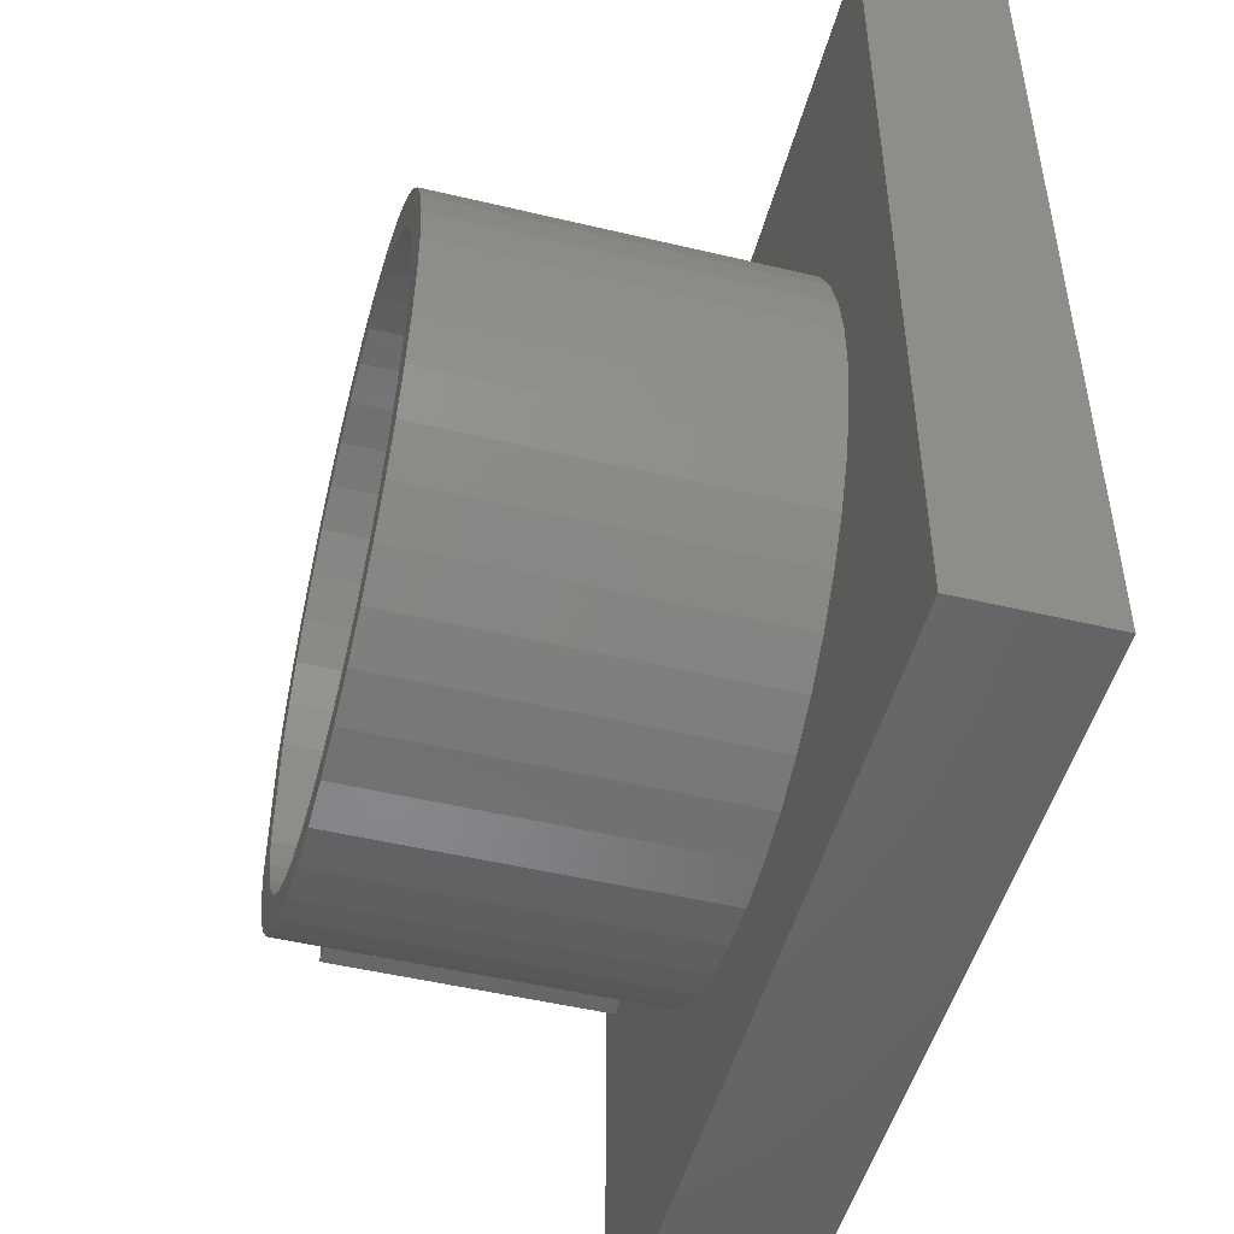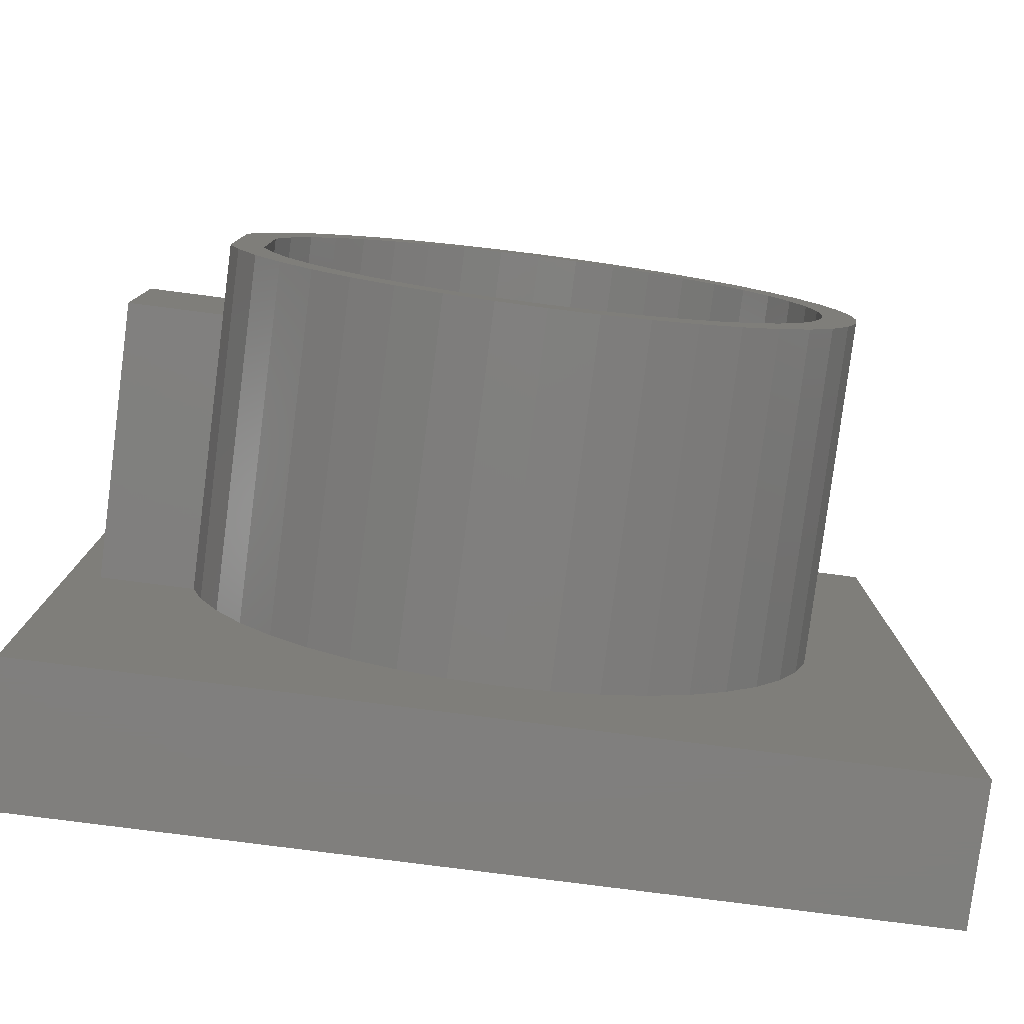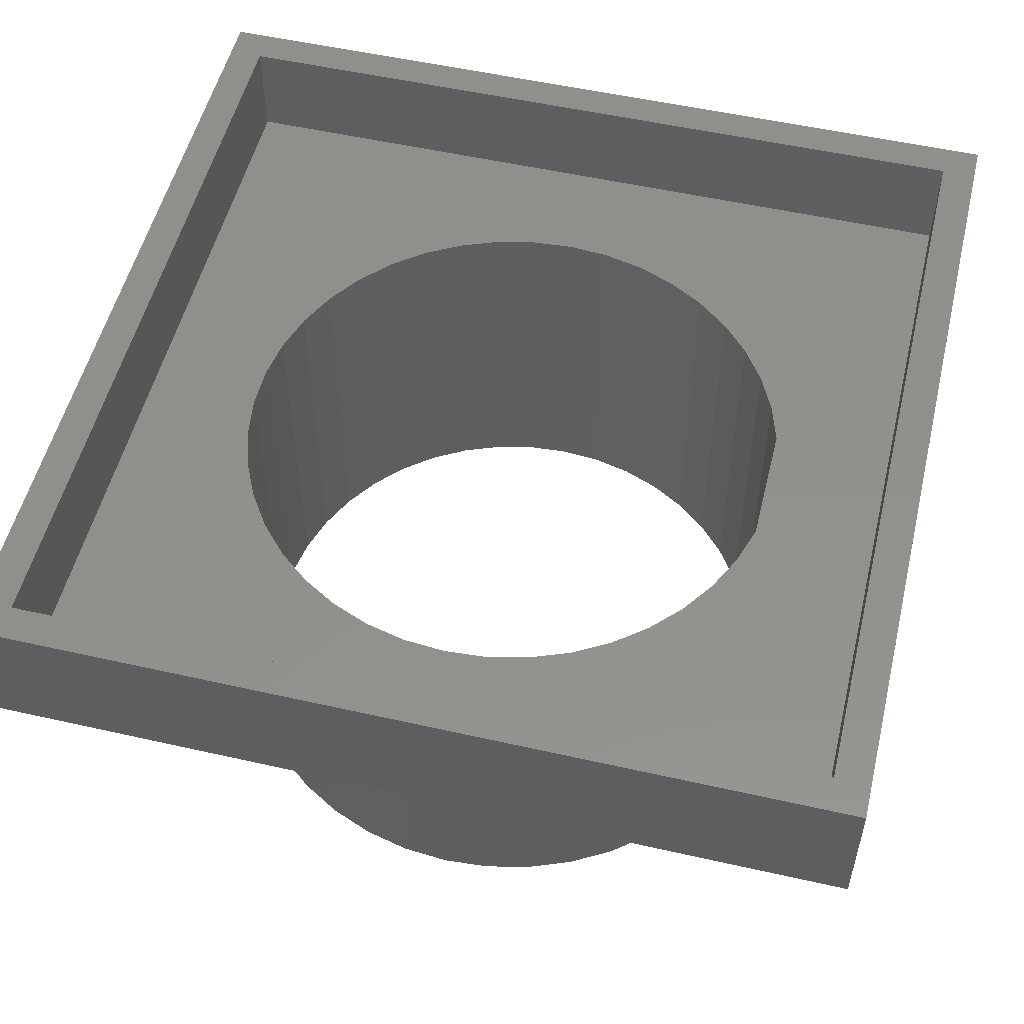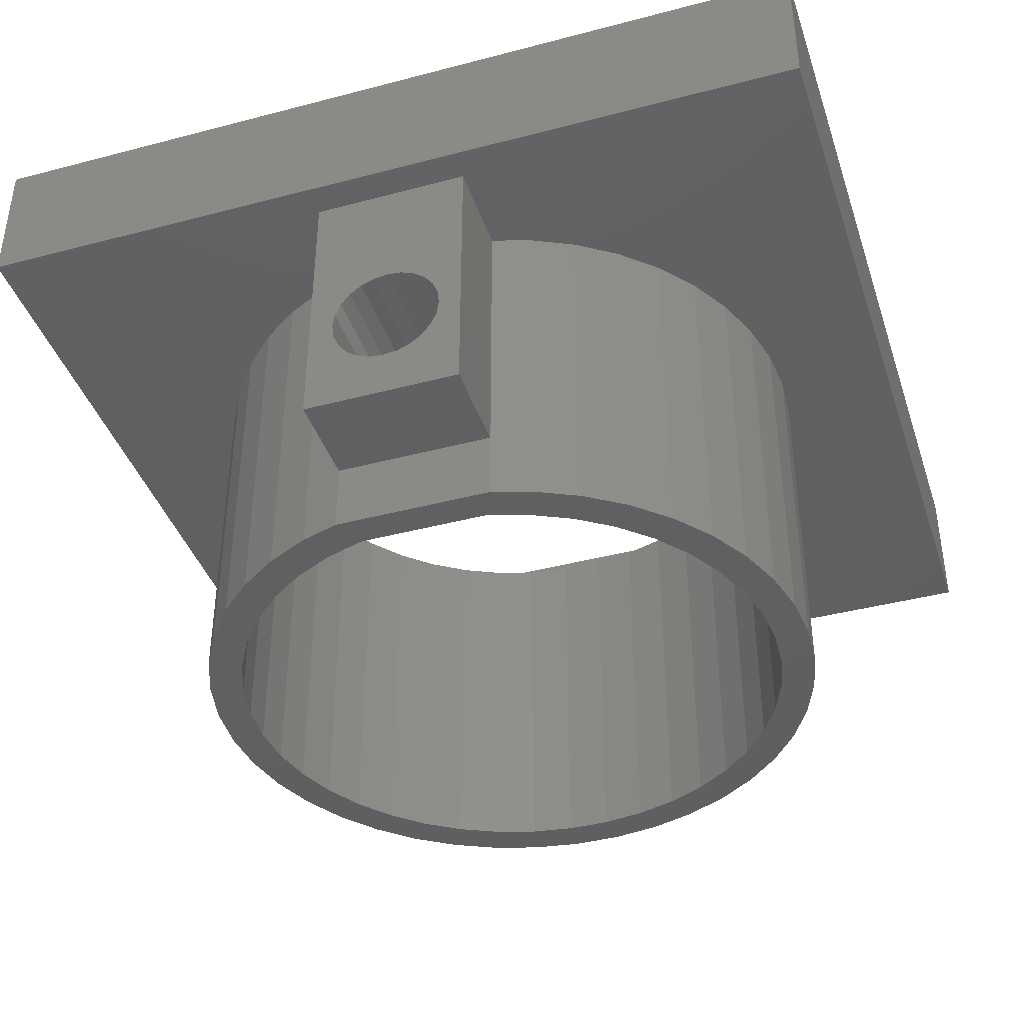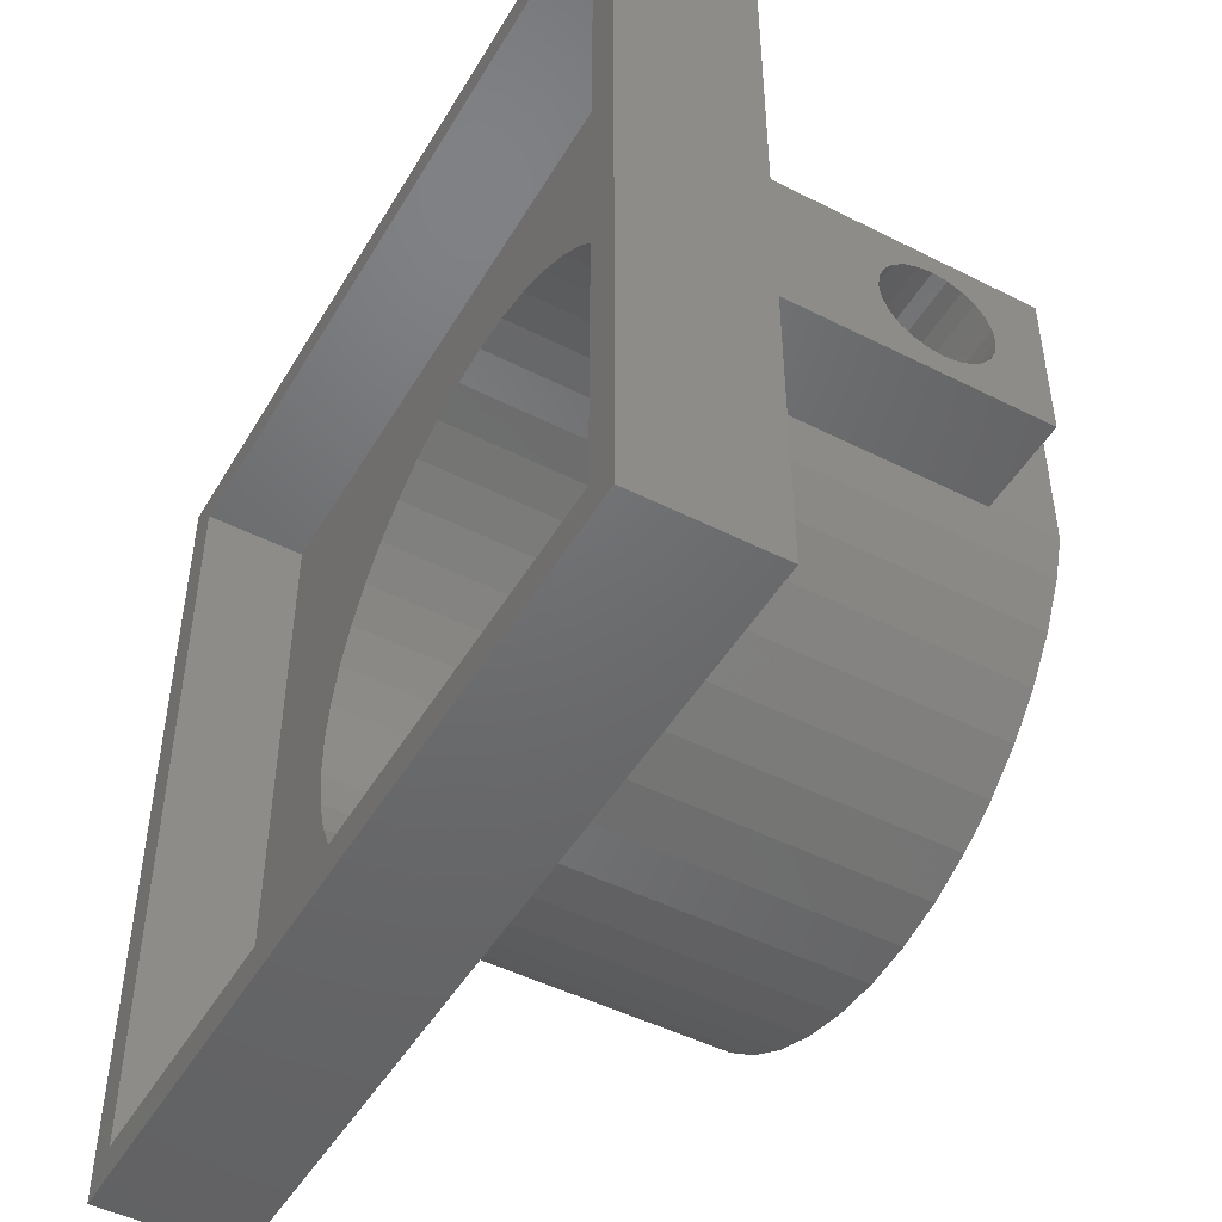
<metadata>
{"format":"stl","ext":"stl","renderer":"f3d","projection":"perspective","resolution":1024,"background":"white","views":[{"elev":-49.4,"azim":-104.8,"up":"+Y"},{"elev":-79.8,"azim":172.7,"up":"+Y"},{"elev":53.5,"azim":13.6,"up":"+Z"},{"elev":-40.1,"azim":107.9,"up":"+Z"},{"elev":-48.2,"azim":60.5,"up":"+Y"}]}
</metadata>
<code>
# stl→obj: 231 verts, 466 faces
v 12 -0.5 1.5
v -0.5 -0.5 -0.5
v 12 -0.5 -0.5
v -0.5 -0.5 1.5
v -0.5 12 1.5
v 12 12 -0.5
v -0.5 12 -0.5
v 12 12 1.5
v 1.27 6.786 -0.5
v 1.474 7.442 -0.5
v 1.774 8.06 -0.5
v 2.163 8.627 -0.5
v 2.632 9.13 -0.5
v 3.17 9.557 -0.5
v 3.766 9.899 -0.5
v 4.407 10.15 -0.5
v 1.165 6.106 -0.5
v 1.163 5.419 -0.5
v 5.077 10.3 -0.5
v 5.763 10.35 -0.5
v 6.448 10.3 -0.5
v 7.118 10.14 -0.5
v 7.757 9.888 -0.5
v 8.351 9.542 -0.5
v 8.887 9.112 -0.5
v 9.353 8.607 -0.5
v 9.739 8.038 -0.5
v 10.04 7.418 -0.5
v 10.2 6.871 -0.5
v 11.55 6.869 -0.5
v 4.382 1.359 -0.5
v 3.743 1.612 -0.5
v 3.149 1.958 -0.5
v 2.613 2.388 -0.5
v 2.147 2.893 -0.5
v 1.761 3.462 -0.5
v 1.465 4.082 -0.5
v 1.264 4.739 -0.5
v 5.052 1.205 -0.5
v 5.737 1.151 -0.5
v 6.423 1.201 -0.5
v 7.093 1.352 -0.5
v 7.734 1.601 -0.5
v 8.33 1.943 -0.5
v 8.868 2.37 -0.5
v 9.337 2.873 -0.5
v 9.726 3.44 -0.5
v 10.03 4.058 -0.5
v 10.2 4.601 -0.5
v 11.54 4.599 -0.5
v 11.55 5.742 -3.8
v 9.748 5.955 -3.774
v 9.747 5.747 -3.8
v 11.55 5.95 -3.774
v 9.748 6.148 -3.695
v 11.55 6.143 -3.695
v 9.749 6.315 -3.569
v 11.55 6.31 -3.569
v 9.745 4.827 -7.05e-16
v 9.745 4.953 -2.995
v 9.745 4.827 -5.5
v 9.745 4.981 -2.788
v 9.745 5.063 -2.595
v 9.75 6.651 -7.05e-16
v 9.746 5.191 -2.431
v 9.746 5.357 -2.305
v 9.747 5.551 -2.226
v 9.747 5.758 -2.2
v 9.748 5.965 -2.229
v 9.748 6.157 -2.31
v 9.749 6.322 -2.438
v 9.749 6.448 -2.605
v 9.749 6.527 -2.798
v 9.749 6.553 -3.005
v 9.746 5.183 -3.562
v 9.75 6.651 -5.5
v 9.745 5.057 -3.395
v 9.745 4.979 -3.202
v 9.746 5.348 -3.69
v 9.747 5.54 -3.771
v 9.749 6.443 -3.405
v 9.749 6.524 -3.212
v 11.55 6.438 -3.405
v 11.55 6.548 -3.005
v 11.55 6.519 -3.212
v 5.761 9.85 -7.05e-16
v 5.15 9.806 -5.5
v 5.761 9.85 -5.5
v 5.15 9.806 -7.05e-16
v 3.981 9.449 -7.05e-16
v 3.45 9.144 -5.5
v 3.981 9.449 -5.5
v 3.45 9.144 -7.05e-16
v 8.547 8.748 -7.05e-16
v 8.963 8.297 -5.5
v 8.963 8.297 -7.05e-16
v 8.547 8.748 -5.5
v 4.552 9.671 -7.05e-16
v 4.552 9.671 -5.5
v 2.97 8.763 -5.5
v 2.552 8.315 -7.05e-16
v 2.552 8.315 -5.5
v 2.97 8.763 -7.05e-16
v 9.562 4.242 -5.5
v 9.562 4.242 -7.05e-16
v 6.35 1.694 -7.05e-16
v 6.948 1.829 -5.5
v 6.35 1.694 -5.5
v 6.948 1.829 -7.05e-16
v 8.069 9.131 -7.05e-16
v 7.539 9.439 -5.5
v 8.069 9.131 -5.5
v 7.539 9.439 -7.05e-16
v 4.531 1.836 -7.05e-16
v 5.128 1.698 -5.5
v 4.531 1.836 -5.5
v 5.128 1.698 -7.05e-16
v 9.295 3.69 -7.05e-16
v 8.948 3.185 -5.5
v 8.948 3.185 -7.05e-16
v 9.295 3.69 -5.5
v 5.739 1.65 -7.05e-16
v 5.739 1.65 -5.5
v 3.431 2.369 -7.05e-16
v 3.961 2.061 -5.5
v 3.431 2.369 -5.5
v 3.961 2.061 -7.05e-16
v 8.05 2.356 -7.05e-16
v 8.53 2.737 -5.5
v 8.05 2.356 -5.5
v 8.53 2.737 -7.05e-16
v 9.306 7.79 -5.5
v 9.306 7.79 -7.05e-16
v 9.571 7.237 -7.05e-16
v 9.571 7.237 -5.5
v 6.969 9.664 -7.05e-16
v 6.372 9.802 -5.5
v 6.969 9.664 -5.5
v 6.372 9.802 -7.05e-16
v 2.953 2.752 -7.05e-16
v 2.953 2.752 -5.5
v 7.519 2.051 -5.5
v 7.519 2.051 -7.05e-16
v 1.662 6.068 -5.5
v 1.661 5.455 -7.05e-16
v 1.661 5.455 -5.5
v 1.662 6.068 -7.05e-16
v 2.205 7.81 -7.05e-16
v 2.205 7.81 -5.5
v 1.755 6.673 -5.5
v 1.755 6.673 -7.05e-16
v 1.938 7.258 -7.05e-16
v 1.938 7.258 -5.5
v 1.75 4.849 -7.05e-16
v 1.75 4.849 -5.5
v 1.672 5.38 0
v 2.194 3.71 -5.5
v 2.537 3.203 -7.05e-16
v 2.537 3.203 -5.5
v 2.194 3.71 -7.05e-16
v 1.929 4.263 -5.5
v 1.929 4.263 -7.05e-16
v 11.5 11.5 1.5
v 0 11.5 0
v 11.5 11.5 0
v 0 11.5 1.5
v 0 0 1.5
v 11.5 0 0
v 0 0 0
v 11.5 0 1.5
v 11.54 4.948 -2.995
v 11.55 4.976 -2.788
v 11.55 4.974 -3.202
v 11.55 5.052 -3.395
v 11.55 5.058 -2.595
v 11.55 5.178 -3.562
v 11.55 5.546 -2.226
v 11.55 5.753 -2.2
v 11.55 6.443 -2.605
v 11.55 6.522 -2.798
v 11.55 5.343 -3.69
v 11.55 5.535 -3.771
v 11.55 5.96 -2.229
v 11.55 5.186 -2.431
v 11.55 6.152 -2.31
v 11.55 6.317 -2.438
v 11.55 5.352 -2.305
v 11.54 4.599 -4.5
v 11.55 6.869 -4.5
v 10.04 7.418 -5.5
v 10.2 6.871 -4.5
v 10.2 6.871 -5.5
v 9.739 8.038 -5.5
v 9.353 8.607 -5.5
v 8.887 9.112 -5.5
v 8.351 9.542 -5.5
v 7.757 9.888 -5.5
v 7.118 10.14 -5.5
v 6.448 10.3 -5.5
v 5.763 10.35 -5.5
v 5.077 10.3 -5.5
v 4.407 10.15 -5.5
v 3.766 9.899 -5.5
v 3.17 9.557 -5.5
v 2.632 9.13 -5.5
v 2.163 8.627 -5.5
v 1.774 8.06 -5.5
v 1.474 7.442 -5.5
v 1.27 6.786 -5.5
v 1.165 6.106 -5.5
v 1.163 5.419 -5.5
v 1.264 4.739 -5.5
v 1.465 4.082 -5.5
v 1.761 3.462 -5.5
v 2.147 2.893 -5.5
v 2.613 2.388 -5.5
v 3.149 1.958 -5.5
v 3.743 1.612 -5.5
v 4.382 1.359 -5.5
v 5.052 1.205 -5.5
v 5.737 1.151 -5.5
v 6.423 1.201 -5.5
v 7.093 1.352 -5.5
v 7.734 1.601 -5.5
v 8.33 1.943 -5.5
v 8.868 2.37 -5.5
v 9.337 2.873 -5.5
v 9.726 3.44 -5.5
v 10.03 4.058 -5.5
v 10.2 4.601 -5.5
v 10.2 4.601 -4.5
f 1 2 3
f 2 1 4
f 5 6 7
f 6 5 8
f 6 1 3
f 1 6 8
f 5 2 4
f 2 5 7
f 7 9 2
f 9 7 10
f 10 7 11
f 11 7 12
f 12 7 13
f 13 7 14
f 14 7 15
f 15 7 16
f 16 7 6
f 2 9 17
f 2 17 18
f 16 6 19
f 19 6 20
f 20 6 21
f 21 6 22
f 22 6 23
f 23 6 24
f 24 6 25
f 25 6 26
f 26 6 27
f 27 6 28
f 28 6 29
f 29 6 30
f 2 31 3
f 31 2 32
f 32 2 33
f 33 2 34
f 34 2 35
f 35 2 36
f 36 2 37
f 37 2 38
f 38 2 18
f 3 31 39
f 3 39 40
f 3 40 41
f 3 41 42
f 3 42 43
f 3 43 44
f 3 44 45
f 3 45 46
f 3 46 47
f 3 47 48
f 3 48 49
f 3 49 50
f 3 50 30
f 3 30 6
f 51 52 53
f 52 51 54
f 54 55 52
f 55 54 56
f 56 57 55
f 57 56 58
f 59 60 61
f 60 59 62
f 62 59 63
f 63 59 64
f 63 64 65
f 65 64 66
f 66 64 67
f 67 64 68
f 68 64 69
f 69 64 70
f 70 64 71
f 71 64 72
f 72 64 73
f 73 64 74
f 61 75 76
f 75 61 77
f 77 61 78
f 78 61 60
f 76 75 79
f 76 79 80
f 76 80 53
f 76 53 52
f 76 52 55
f 76 55 57
f 76 57 81
f 76 81 82
f 76 82 74
f 76 74 64
f 83 57 58
f 57 83 81
f 84 82 85
f 82 84 74
f 85 81 83
f 81 85 82
f 86 87 88
f 87 86 89
f 90 91 92
f 91 90 93
f 94 95 96
f 95 94 97
f 98 92 99
f 92 98 90
f 100 101 102
f 101 100 103
f 59 104 105
f 104 59 61
f 106 107 108
f 107 106 109
f 110 111 112
f 111 110 113
f 93 100 91
f 100 93 103
f 114 115 116
f 115 114 117
f 118 119 120
f 119 118 121
f 122 108 123
f 108 122 106
f 124 125 126
f 125 124 127
f 127 116 125
f 116 127 114
f 128 129 130
f 129 128 131
f 120 129 131
f 129 120 119
f 96 132 133
f 132 96 95
f 134 76 64
f 76 134 135
f 94 112 97
f 112 94 110
f 136 137 138
f 137 136 139
f 139 88 137
f 88 139 86
f 89 99 87
f 99 89 98
f 140 126 141
f 126 140 124
f 117 123 115
f 123 117 122
f 109 142 107
f 142 109 143
f 143 130 142
f 130 143 128
f 105 121 118
f 121 105 104
f 113 138 111
f 138 113 136
f 133 135 134
f 135 133 132
f 144 145 146
f 145 144 147
f 102 148 149
f 148 102 101
f 150 147 144
f 147 150 151
f 149 152 153
f 152 149 148
f 146 154 155
f 154 146 156
f 156 146 145
f 153 151 150
f 151 153 152
f 157 158 159
f 158 157 160
f 159 140 141
f 140 159 158
f 161 160 157
f 160 161 162
f 155 162 161
f 162 155 154
f 163 164 165
f 164 163 166
f 167 168 169
f 168 167 170
f 163 168 170
f 168 163 165
f 169 154 164
f 154 169 162
f 162 169 160
f 160 169 158
f 158 169 140
f 140 169 124
f 124 169 127
f 127 169 114
f 114 169 168
f 164 154 145
f 145 154 156
f 114 168 117
f 117 168 122
f 122 168 106
f 106 168 109
f 109 168 143
f 143 168 128
f 128 168 131
f 131 168 120
f 120 168 118
f 118 168 105
f 105 168 59
f 59 168 64
f 164 98 165
f 98 164 90
f 90 164 93
f 93 164 103
f 103 164 101
f 101 164 148
f 148 164 152
f 152 164 151
f 151 164 147
f 147 164 145
f 165 98 89
f 165 89 86
f 165 86 139
f 165 139 136
f 165 136 113
f 165 113 110
f 165 110 94
f 165 94 96
f 165 96 133
f 165 133 134
f 165 134 64
f 165 64 168
f 4 167 5
f 167 4 1
f 167 1 170
f 170 1 163
f 5 166 8
f 166 5 167
f 8 166 163
f 8 163 1
f 164 167 169
f 167 164 166
f 62 171 60
f 171 62 172
f 60 173 78
f 173 60 171
f 78 174 77
f 174 78 173
f 63 172 62
f 172 63 175
f 77 176 75
f 176 77 174
f 68 177 67
f 177 68 178
f 179 73 180
f 73 179 72
f 176 79 75
f 79 176 181
f 181 80 79
f 80 181 182
f 69 178 68
f 178 69 183
f 65 175 63
f 175 65 184
f 180 74 84
f 74 180 73
f 71 185 70
f 185 71 186
f 186 72 179
f 72 186 71
f 70 183 69
f 183 70 185
f 67 187 66
f 187 67 177
f 66 184 65
f 184 66 187
f 182 53 80
f 53 182 51
f 188 173 50
f 173 188 174
f 174 188 176
f 176 188 181
f 181 188 189
f 50 173 171
f 181 189 182
f 182 189 51
f 51 189 54
f 54 189 56
f 56 189 58
f 58 189 83
f 83 189 85
f 85 189 84
f 50 184 30
f 184 50 175
f 175 50 172
f 172 50 171
f 30 184 187
f 30 187 177
f 30 177 178
f 30 178 183
f 30 183 185
f 30 185 186
f 30 186 179
f 30 179 180
f 30 180 84
f 30 84 189
f 190 191 192
f 191 190 29
f 29 190 28
f 193 28 190
f 28 193 27
f 194 27 193
f 27 194 26
f 195 26 194
f 26 195 25
f 24 195 196
f 195 24 25
f 23 196 197
f 196 23 24
f 22 197 198
f 197 22 23
f 21 198 199
f 198 21 22
f 20 199 200
f 199 20 21
f 19 200 201
f 200 19 20
f 16 201 202
f 201 16 19
f 15 202 203
f 202 15 16
f 14 203 204
f 203 14 15
f 13 204 205
f 204 13 14
f 13 206 12
f 206 13 205
f 12 207 11
f 207 12 206
f 11 208 10
f 208 11 207
f 10 209 9
f 209 10 208
f 9 210 17
f 210 9 209
f 17 211 18
f 211 17 210
f 18 212 38
f 212 18 211
f 38 213 37
f 213 38 212
f 37 214 36
f 214 37 213
f 36 215 35
f 215 36 214
f 35 216 34
f 216 35 215
f 33 216 217
f 216 33 34
f 32 217 218
f 217 32 33
f 31 218 219
f 218 31 32
f 39 219 220
f 219 39 31
f 40 220 221
f 220 40 39
f 41 221 222
f 221 41 40
f 42 222 223
f 222 42 41
f 43 223 224
f 223 43 42
f 44 224 225
f 224 44 43
f 45 225 226
f 225 45 44
f 227 45 226
f 45 227 46
f 228 46 227
f 46 228 47
f 229 47 228
f 47 229 48
f 230 48 229
f 48 230 49
f 49 230 231
f 29 189 191
f 189 29 30
f 50 231 188
f 231 50 49
f 208 144 146
f 144 208 207
f 144 207 150
f 150 207 153
f 153 207 206
f 153 206 149
f 149 206 205
f 149 205 102
f 102 205 100
f 100 205 204
f 100 204 91
f 91 204 203
f 91 203 92
f 92 203 202
f 92 202 99
f 99 202 201
f 99 201 87
f 87 201 200
f 87 200 88
f 88 200 137
f 137 200 199
f 137 199 138
f 138 199 198
f 138 198 111
f 111 198 197
f 111 197 112
f 112 197 196
f 112 196 97
f 97 196 195
f 97 195 95
f 95 195 194
f 95 194 132
f 132 194 135
f 135 194 193
f 135 193 76
f 76 193 190
f 76 190 229
f 229 190 230
f 230 190 192
f 210 212 211
f 212 210 209
f 212 209 213
f 213 209 208
f 213 208 214
f 214 208 146
f 214 146 155
f 214 155 161
f 214 161 215
f 215 161 157
f 215 157 216
f 216 157 159
f 216 159 141
f 216 141 217
f 217 141 126
f 217 126 218
f 218 126 125
f 218 125 219
f 219 125 116
f 219 116 220
f 220 116 115
f 220 115 221
f 221 115 123
f 221 123 222
f 222 123 108
f 222 108 107
f 222 107 223
f 223 107 142
f 223 142 224
f 224 142 130
f 224 130 225
f 225 130 129
f 225 129 226
f 226 129 119
f 226 119 227
f 227 119 121
f 227 121 104
f 227 104 228
f 228 104 61
f 228 61 229
f 229 61 76
f 191 188 231
f 188 191 189
f 192 231 230
f 231 192 191

</code>
